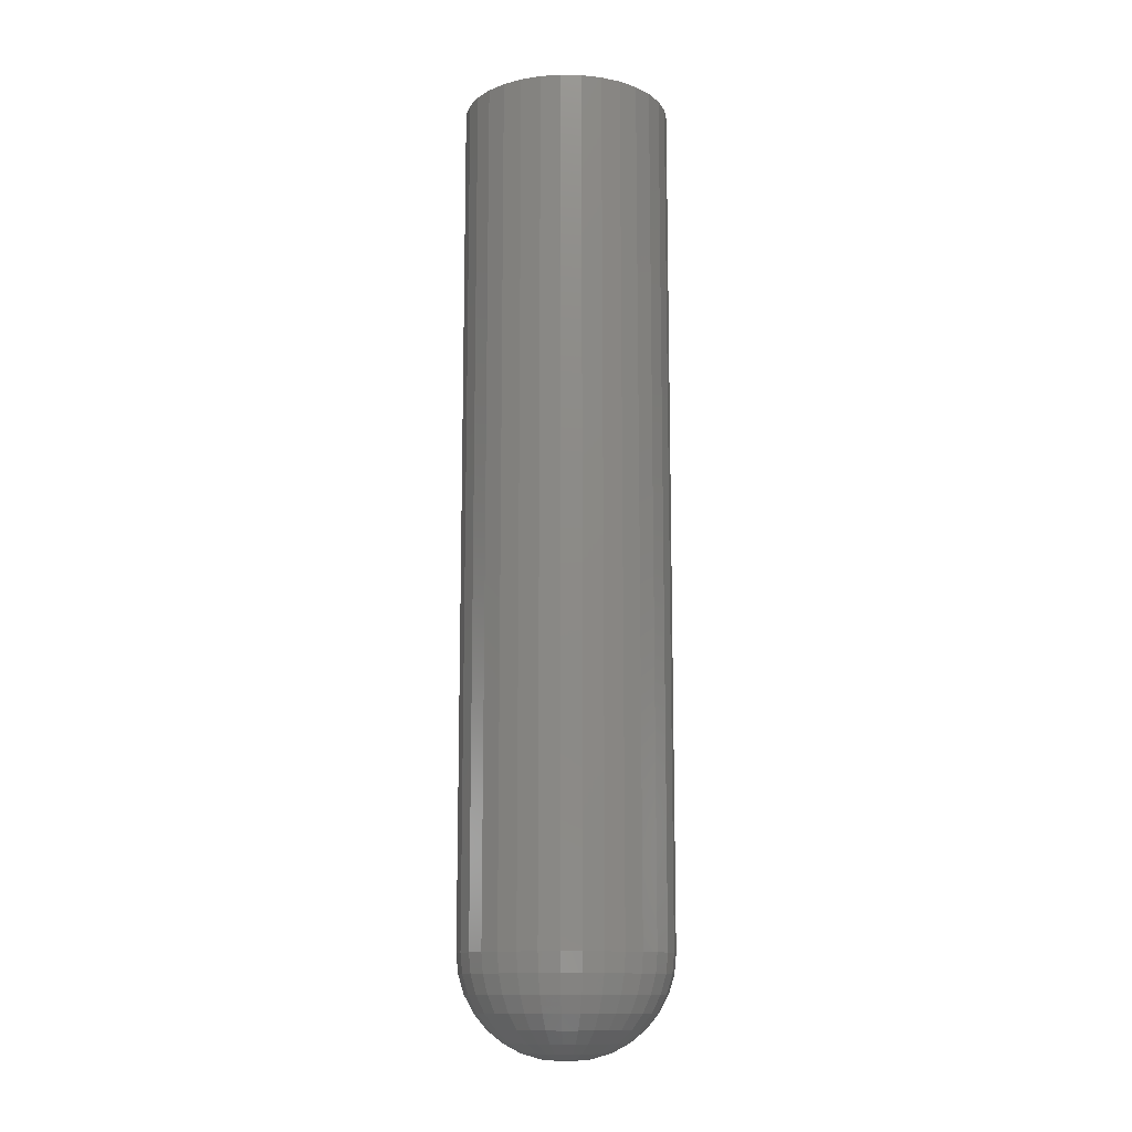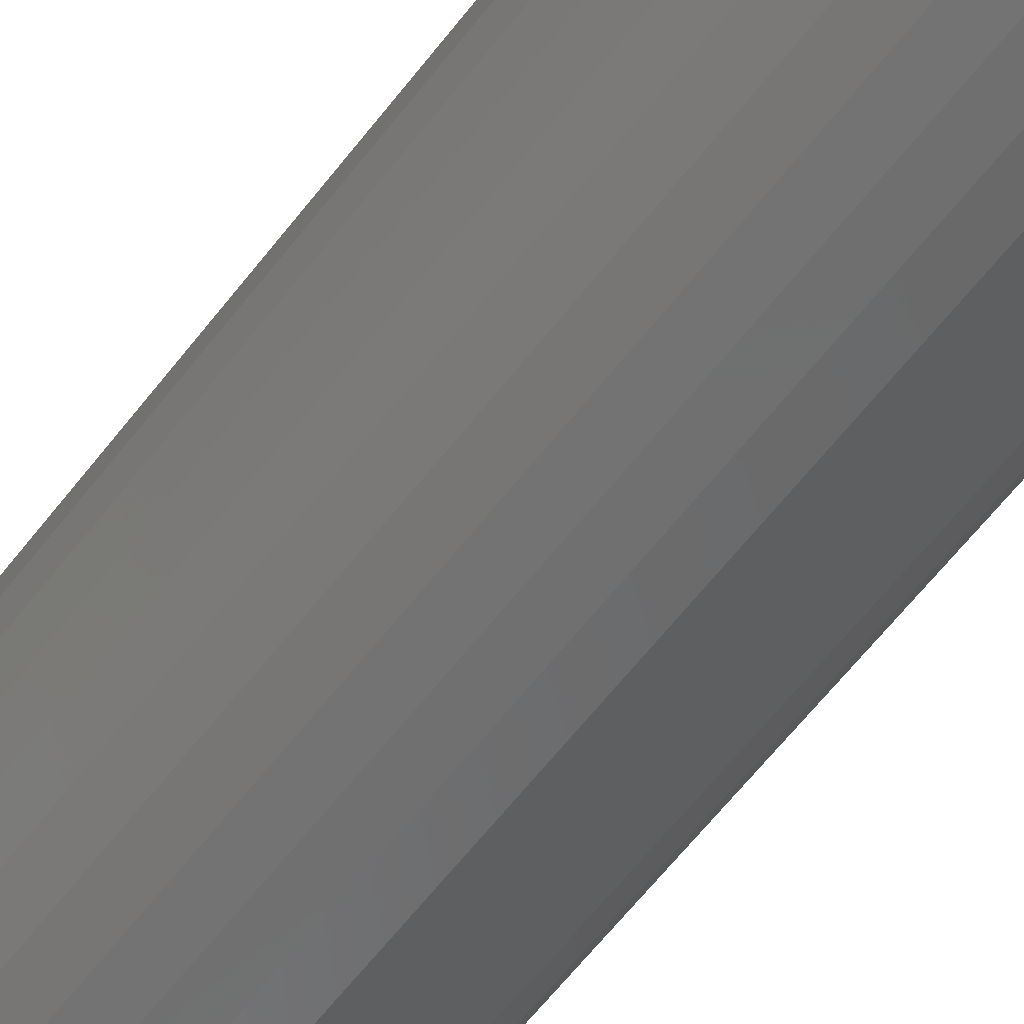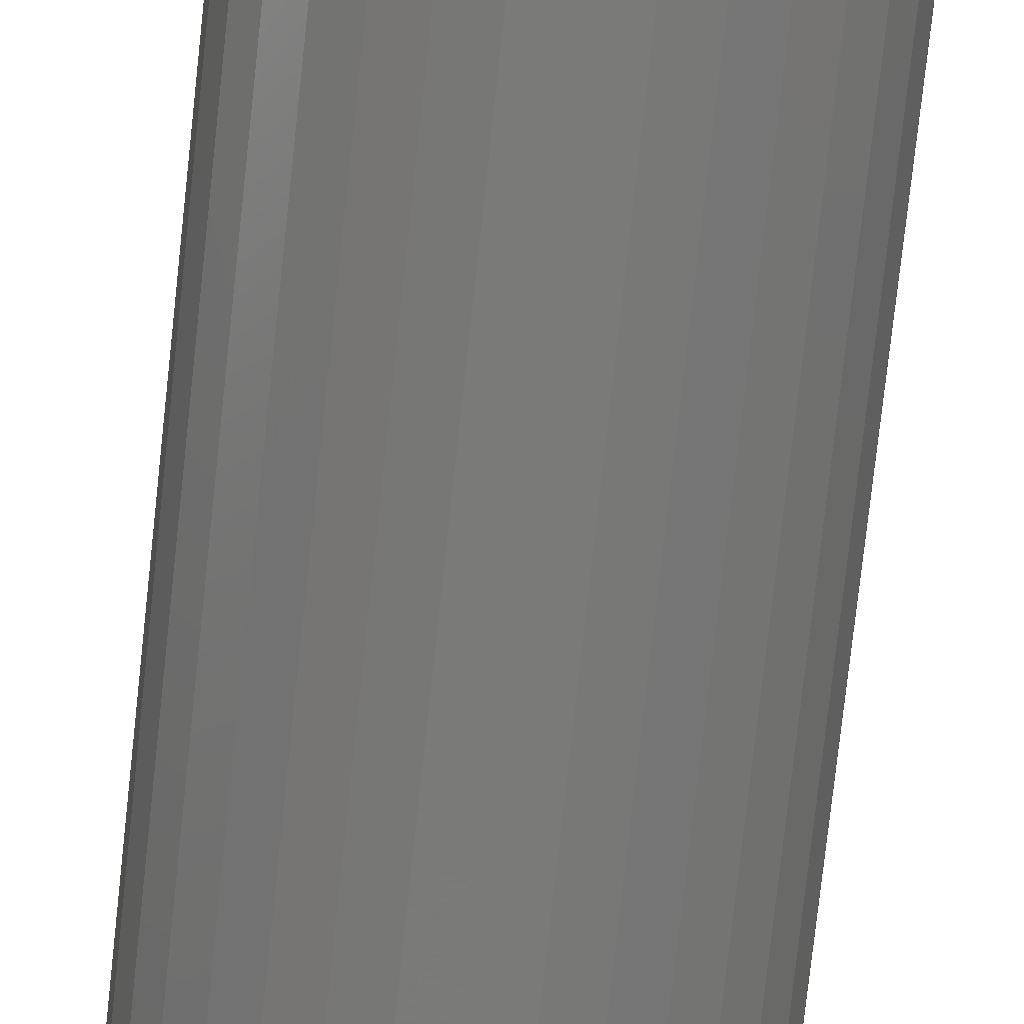
<metadata>
{"format":"stl","ext":"stl","renderer":"f3d","projection":"perspective","resolution":1024,"background":"white","views":[{"elev":-12.5,"azim":92.8,"up":"+Y"},{"elev":-58.6,"azim":-36.6,"up":"+Z"},{"elev":-73.2,"azim":173.9,"up":"+Z"}]}
</metadata>
<code>
# stl→obj: 302 verts, 600 faces
v 0.1166 -0.75 -0.1123
v 0.1162 -0.75 -0.1104
v 0.1082 -0.75 -0.1123
v 0.1086 -0.75 -0.1141
v 0.1162 -0.75 -0.1141
v 0.1086 -0.75 -0.1104
v 0.115 -0.75 -0.109
v 0.1134 -0.75 -0.1082
v 0.1115 -0.75 -0.1082
v 0.1098 -0.75 -0.109
v 0.1098 -0.75 -0.1155
v 0.1115 -0.75 -0.1163
v 0.1134 -0.75 -0.1163
v 0.115 -0.75 -0.1155
v 0.1947 4.57e-18 -0.1123
v 0.1947 -0.6719 -0.1123
v 0.1932 4.482e-18 -0.1283
v 0.1932 -0.6719 -0.1283
v 0.1885 4.222e-18 -0.1438
v 0.1885 -0.6719 -0.1438
v 0.1809 3.8e-18 -0.158
v 0.1809 -0.6719 -0.158
v 0.1706 3.231e-18 -0.1705
v 0.1706 -0.6719 -0.1705
v 0.1582 2.539e-18 -0.1807
v 0.1582 -0.6719 -0.1807
v 0.1439 1.749e-18 -0.1883
v 0.1439 -0.6719 -0.1883
v 0.1285 8.915e-19 -0.193
v 0.1285 -0.6719 -0.193
v 0.1124 -1.119e-33 -0.1946
v 0.1124 -0.6719 -0.1946
v 0.09636 -8.915e-19 -0.193
v 0.09636 -0.6719 -0.193
v 0.08092 -1.749e-18 -0.1883
v 0.08092 -0.6719 -0.1883
v 0.06668 -2.539e-18 -0.1807
v 0.06668 -0.6719 -0.1807
v 0.05421 -3.231e-18 -0.1705
v 0.05421 -0.6719 -0.1705
v 0.04397 -3.8e-18 -0.158
v 0.04397 -0.6719 -0.158
v 0.03636 -4.222e-18 -0.1438
v 0.03636 -0.6719 -0.1438
v 0.03168 -4.482e-18 -0.1283
v 0.03168 -0.6719 -0.1283
v 0.0301 -4.57e-18 -0.1123
v 0.0301 -0.6719 -0.1123
v 0.03168 -4.482e-18 -0.09619
v 0.03168 -0.6719 -0.09619
v 0.03636 -4.222e-18 -0.08075
v 0.03636 -0.6719 -0.08075
v 0.04397 -3.8e-18 -0.06652
v 0.04397 -0.6719 -0.06652
v 0.05421 -3.231e-18 -0.05404
v 0.05421 -0.6719 -0.05404
v 0.06668 -2.539e-18 -0.04381
v 0.06668 -0.6719 -0.04381
v 0.08092 -1.749e-18 -0.0362
v 0.08092 -0.6719 -0.0362
v 0.09636 -8.915e-19 -0.03152
v 0.09636 -0.6719 -0.03152
v 0.1124 5.596e-34 -0.02993
v 0.1124 -0.6719 -0.02993
v 0.1285 8.915e-19 -0.03152
v 0.1285 -0.6719 -0.03152
v 0.1439 1.749e-18 -0.0362
v 0.1439 -0.6719 -0.0362
v 0.1582 2.539e-18 -0.04381
v 0.1582 -0.6719 -0.04381
v 0.1706 3.231e-18 -0.05404
v 0.1706 -0.6719 -0.05404
v 0.1809 3.8e-18 -0.06652
v 0.1809 -0.6719 -0.06652
v 0.1885 4.222e-18 -0.08075
v 0.1885 -0.6719 -0.08075
v 0.1932 4.482e-18 -0.09619
v 0.1932 -0.6719 -0.09619
v 0.1315 -0.7485 -0.1085
v 0.1286 -0.7485 -0.1015
v 0.1232 -0.7485 -0.09609
v 0.1162 -0.7485 -0.09319
v 0.105 -0.7485 -0.0943
v 0.09867 -0.7485 -0.09851
v 0.09446 -0.7485 -0.1048
v 0.09336 -0.7485 -0.1085
v 0.09298 -0.7485 -0.1123
v 0.07833 -0.7441 -0.1123
v 0.07898 -0.7441 -0.1056
v 0.06482 -0.7368 -0.1123
v 0.06573 -0.7368 -0.103
v 0.05298 -0.7271 -0.1123
v 0.05412 -0.7271 -0.1007
v 0.04327 -0.7153 -0.1123
v 0.04459 -0.7153 -0.09876
v 0.03605 -0.7018 -0.1123
v 0.03751 -0.7018 -0.09735
v 0.0316 -0.6871 -0.1123
v 0.03315 -0.6871 -0.09649
v 0.1932 -0.6871 -0.1123
v 0.1917 -0.6871 -0.09649
v 0.1888 -0.7018 -0.1123
v 0.1873 -0.7018 -0.09735
v 0.1816 -0.7153 -0.1123
v 0.1802 -0.7153 -0.09876
v 0.1719 -0.7271 -0.1123
v 0.1707 -0.7271 -0.1007
v 0.16 -0.7368 -0.1123
v 0.1591 -0.7368 -0.103
v 0.1465 -0.7441 -0.1123
v 0.1459 -0.7441 -0.1056
v 0.1319 -0.7485 -0.1123
v 0.1871 -0.6871 -0.08133
v 0.183 -0.7018 -0.08303
v 0.1763 -0.7153 -0.08579
v 0.1673 -0.7271 -0.08951
v 0.1564 -0.7368 -0.09404
v 0.1439 -0.7441 -0.09921
v 0.1304 -0.7485 -0.1048
v 0.1796 -0.6871 -0.06735
v 0.1759 -0.7018 -0.06982
v 0.1699 -0.7153 -0.07383
v 0.1618 -0.7271 -0.07923
v 0.152 -0.7368 -0.08581
v 0.1408 -0.7441 -0.09331
v 0.1696 -0.6871 -0.05511
v 0.1664 -0.7018 -0.05825
v 0.1613 -0.7153 -0.06335
v 0.1544 -0.7271 -0.07023
v 0.1461 -0.7368 -0.0786
v 0.1365 -0.7441 -0.08815
v 0.1262 -0.7485 -0.09851
v 0.1573 -0.6871 -0.04506
v 0.1548 -0.7018 -0.04875
v 0.1508 -0.7153 -0.05475
v 0.1454 -0.7271 -0.06283
v 0.1389 -0.7368 -0.07268
v 0.1314 -0.7441 -0.08391
v 0.1433 -0.6871 -0.03759
v 0.1416 -0.7018 -0.04169
v 0.1389 -0.7153 -0.04836
v 0.1352 -0.7271 -0.05734
v 0.1306 -0.7368 -0.06828
v 0.1255 -0.7441 -0.08076
v 0.1199 -0.7485 -0.0943
v 0.1282 -0.6871 -0.03299
v 0.1273 -0.7018 -0.03735
v 0.1259 -0.7153 -0.04443
v 0.124 -0.7271 -0.05396
v 0.1217 -0.7368 -0.06557
v 0.1191 -0.7441 -0.07882
v 0.1124 -0.6871 -0.03144
v 0.1124 -0.7018 -0.03588
v 0.1124 -0.7153 -0.0431
v 0.1124 -0.7271 -0.05282
v 0.1124 -0.7368 -0.06466
v 0.1124 -0.7441 -0.07816
v 0.1124 -0.7485 -0.09282
v 0.09665 -0.6871 -0.03299
v 0.09752 -0.7018 -0.03735
v 0.09893 -0.7153 -0.04443
v 0.1008 -0.7271 -0.05396
v 0.1031 -0.7368 -0.06557
v 0.1058 -0.7441 -0.07882
v 0.1086 -0.7485 -0.09319
v 0.08149 -0.6871 -0.03759
v 0.08319 -0.7018 -0.04169
v 0.08595 -0.7153 -0.04836
v 0.08967 -0.7271 -0.05734
v 0.0942 -0.7368 -0.06828
v 0.09937 -0.7441 -0.08076
v 0.06752 -0.6871 -0.04506
v 0.06999 -0.7018 -0.04875
v 0.074 -0.7153 -0.05475
v 0.0794 -0.7271 -0.06283
v 0.08597 -0.7368 -0.07268
v 0.09348 -0.7441 -0.08391
v 0.1016 -0.7485 -0.09609
v 0.05527 -0.6871 -0.05511
v 0.05841 -0.7018 -0.05825
v 0.06352 -0.7153 -0.06335
v 0.07039 -0.7271 -0.07023
v 0.07876 -0.7368 -0.0786
v 0.08831 -0.7441 -0.08815
v 0.04522 -0.6871 -0.06735
v 0.04892 -0.7018 -0.06982
v 0.05492 -0.7153 -0.07383
v 0.063 -0.7271 -0.07923
v 0.07284 -0.7368 -0.08581
v 0.08407 -0.7441 -0.09331
v 0.09626 -0.7485 -0.1015
v 0.03775 -0.6871 -0.08133
v 0.04186 -0.7018 -0.08303
v 0.04853 -0.7153 -0.08579
v 0.05751 -0.7271 -0.08951
v 0.06844 -0.7368 -0.09404
v 0.08092 -0.7441 -0.09921
v 0.09336 -0.7485 -0.116
v 0.09626 -0.7485 -0.1231
v 0.1016 -0.7485 -0.1284
v 0.1086 -0.7485 -0.1313
v 0.1199 -0.7485 -0.1302
v 0.1262 -0.7485 -0.126
v 0.1304 -0.7485 -0.1197
v 0.1315 -0.7485 -0.116
v 0.1459 -0.7441 -0.1189
v 0.1591 -0.7368 -0.1215
v 0.1707 -0.7271 -0.1238
v 0.1802 -0.7153 -0.1257
v 0.1873 -0.7018 -0.1272
v 0.1917 -0.6871 -0.128
v 0.03315 -0.6871 -0.128
v 0.03751 -0.7018 -0.1272
v 0.04459 -0.7153 -0.1257
v 0.05412 -0.7271 -0.1238
v 0.06573 -0.7368 -0.1215
v 0.07898 -0.7441 -0.1189
v 0.03775 -0.6871 -0.1432
v 0.04186 -0.7018 -0.1415
v 0.04853 -0.7153 -0.1387
v 0.05751 -0.7271 -0.135
v 0.06844 -0.7368 -0.1305
v 0.08092 -0.7441 -0.1253
v 0.09446 -0.7485 -0.1197
v 0.04522 -0.6871 -0.1572
v 0.04892 -0.7018 -0.1547
v 0.05492 -0.7153 -0.1507
v 0.063 -0.7271 -0.1453
v 0.07284 -0.7368 -0.1387
v 0.08407 -0.7441 -0.1312
v 0.05527 -0.6871 -0.1694
v 0.05841 -0.7018 -0.1663
v 0.06352 -0.7153 -0.1612
v 0.07039 -0.7271 -0.1543
v 0.07876 -0.7368 -0.1459
v 0.08831 -0.7441 -0.1364
v 0.09867 -0.7485 -0.126
v 0.06752 -0.6871 -0.1795
v 0.06999 -0.7018 -0.1758
v 0.074 -0.7153 -0.1698
v 0.0794 -0.7271 -0.1617
v 0.08597 -0.7368 -0.1518
v 0.09348 -0.7441 -0.1406
v 0.08149 -0.6871 -0.1869
v 0.08319 -0.7018 -0.1828
v 0.08595 -0.7153 -0.1761
v 0.08967 -0.7271 -0.1672
v 0.0942 -0.7368 -0.1562
v 0.09937 -0.7441 -0.1437
v 0.105 -0.7485 -0.1302
v 0.09665 -0.6871 -0.1915
v 0.09752 -0.7018 -0.1872
v 0.09893 -0.7153 -0.1801
v 0.1008 -0.7271 -0.1705
v 0.1031 -0.7368 -0.1589
v 0.1058 -0.7441 -0.1457
v 0.1124 -0.6871 -0.1931
v 0.1124 -0.7018 -0.1886
v 0.1124 -0.7153 -0.1814
v 0.1124 -0.7271 -0.1717
v 0.1124 -0.7368 -0.1599
v 0.1124 -0.7441 -0.1463
v 0.1124 -0.7485 -0.1317
v 0.1282 -0.6871 -0.1915
v 0.1273 -0.7018 -0.1872
v 0.1259 -0.7153 -0.1801
v 0.124 -0.7271 -0.1705
v 0.1217 -0.7368 -0.1589
v 0.1191 -0.7441 -0.1457
v 0.1162 -0.7485 -0.1313
v 0.1433 -0.6871 -0.1869
v 0.1416 -0.7018 -0.1828
v 0.1389 -0.7153 -0.1761
v 0.1352 -0.7271 -0.1672
v 0.1306 -0.7368 -0.1562
v 0.1255 -0.7441 -0.1437
v 0.1573 -0.6871 -0.1795
v 0.1548 -0.7018 -0.1758
v 0.1508 -0.7153 -0.1698
v 0.1454 -0.7271 -0.1617
v 0.1389 -0.7368 -0.1518
v 0.1314 -0.7441 -0.1406
v 0.1232 -0.7485 -0.1284
v 0.1696 -0.6871 -0.1694
v 0.1664 -0.7018 -0.1663
v 0.1613 -0.7153 -0.1612
v 0.1544 -0.7271 -0.1543
v 0.1461 -0.7368 -0.1459
v 0.1365 -0.7441 -0.1364
v 0.1796 -0.6871 -0.1572
v 0.1759 -0.7018 -0.1547
v 0.1699 -0.7153 -0.1507
v 0.1618 -0.7271 -0.1453
v 0.152 -0.7368 -0.1387
v 0.1408 -0.7441 -0.1312
v 0.1286 -0.7485 -0.1231
v 0.1871 -0.6871 -0.1432
v 0.183 -0.7018 -0.1415
v 0.1763 -0.7153 -0.1387
v 0.1673 -0.7271 -0.135
v 0.1564 -0.7368 -0.1305
v 0.1439 -0.7441 -0.1253
f 1 2 3
f 1 3 4
f 1 4 5
f 6 3 2
f 6 2 7
f 6 7 8
f 6 8 9
f 6 9 10
f 5 4 11
f 5 11 12
f 5 12 13
f 5 13 14
f 15 16 17
f 17 16 18
f 17 18 19
f 19 18 20
f 19 20 21
f 21 20 22
f 21 22 23
f 23 22 24
f 23 24 25
f 25 24 26
f 25 26 27
f 27 26 28
f 27 28 29
f 29 28 30
f 29 30 31
f 31 30 32
f 31 32 33
f 33 32 34
f 33 34 35
f 35 34 36
f 35 36 37
f 37 36 38
f 37 38 39
f 39 38 40
f 39 40 41
f 41 40 42
f 41 42 43
f 43 42 44
f 43 44 45
f 45 44 46
f 45 46 47
f 47 46 48
f 47 48 49
f 49 48 50
f 49 50 51
f 51 50 52
f 51 52 53
f 53 52 54
f 53 54 55
f 55 54 56
f 55 56 57
f 57 56 58
f 57 58 59
f 59 58 60
f 59 60 61
f 61 60 62
f 61 62 63
f 63 62 64
f 63 64 65
f 65 64 66
f 65 66 67
f 67 66 68
f 67 68 69
f 69 68 70
f 69 70 71
f 71 70 72
f 71 72 73
f 73 72 74
f 73 74 75
f 75 74 76
f 75 76 77
f 77 76 78
f 77 78 15
f 15 78 16
f 1 79 2
f 7 2 80
f 8 7 81
f 9 8 82
f 10 9 83
f 6 10 84
f 3 6 85
f 3 85 86
f 3 86 87
f 87 86 88
f 88 86 89
f 88 89 90
f 90 89 91
f 90 91 92
f 92 91 93
f 92 93 94
f 94 93 95
f 94 95 96
f 96 95 97
f 96 97 98
f 98 97 99
f 98 99 48
f 48 99 50
f 16 78 100
f 100 78 101
f 100 101 102
f 102 101 103
f 102 103 104
f 104 103 105
f 104 105 106
f 106 105 107
f 106 107 108
f 108 107 109
f 108 109 110
f 110 109 111
f 110 111 112
f 112 111 79
f 112 79 1
f 78 76 101
f 101 76 113
f 101 113 103
f 103 113 114
f 103 114 105
f 105 114 115
f 105 115 107
f 107 115 116
f 107 116 109
f 109 116 117
f 109 117 111
f 111 117 118
f 111 118 79
f 79 118 119
f 79 119 2
f 76 74 113
f 113 74 120
f 113 120 114
f 114 120 121
f 114 121 115
f 115 121 122
f 115 122 116
f 116 122 123
f 116 123 117
f 117 123 124
f 117 124 118
f 118 124 125
f 118 125 119
f 119 125 80
f 119 80 2
f 74 72 120
f 120 72 126
f 120 126 121
f 121 126 127
f 121 127 122
f 122 127 128
f 122 128 123
f 123 128 129
f 123 129 124
f 124 129 130
f 124 130 125
f 125 130 131
f 125 131 80
f 80 131 132
f 80 132 7
f 72 70 126
f 126 70 133
f 126 133 127
f 127 133 134
f 127 134 128
f 128 134 135
f 128 135 129
f 129 135 136
f 129 136 130
f 130 136 137
f 130 137 131
f 131 137 138
f 131 138 132
f 132 138 81
f 132 81 7
f 70 68 133
f 133 68 139
f 133 139 134
f 134 139 140
f 134 140 135
f 135 140 141
f 135 141 136
f 136 141 142
f 136 142 137
f 137 142 143
f 137 143 138
f 138 143 144
f 138 144 81
f 81 144 145
f 81 145 8
f 68 66 139
f 139 66 146
f 139 146 140
f 140 146 147
f 140 147 141
f 141 147 148
f 141 148 142
f 142 148 149
f 142 149 143
f 143 149 150
f 143 150 144
f 144 150 151
f 144 151 145
f 145 151 82
f 145 82 8
f 66 64 146
f 146 64 152
f 146 152 147
f 147 152 153
f 147 153 148
f 148 153 154
f 148 154 149
f 149 154 155
f 149 155 150
f 150 155 156
f 150 156 151
f 151 156 157
f 151 157 82
f 82 157 158
f 82 158 9
f 64 62 152
f 152 62 159
f 152 159 153
f 153 159 160
f 153 160 154
f 154 160 161
f 154 161 155
f 155 161 162
f 155 162 156
f 156 162 163
f 156 163 157
f 157 163 164
f 157 164 158
f 158 164 165
f 158 165 9
f 62 60 159
f 159 60 166
f 159 166 160
f 160 166 167
f 160 167 161
f 161 167 168
f 161 168 162
f 162 168 169
f 162 169 163
f 163 169 170
f 163 170 164
f 164 170 171
f 164 171 165
f 165 171 83
f 165 83 9
f 60 58 166
f 166 58 172
f 166 172 167
f 167 172 173
f 167 173 168
f 168 173 174
f 168 174 169
f 169 174 175
f 169 175 170
f 170 175 176
f 170 176 171
f 171 176 177
f 171 177 83
f 83 177 178
f 83 178 10
f 58 56 172
f 172 56 179
f 172 179 173
f 173 179 180
f 173 180 174
f 174 180 181
f 174 181 175
f 175 181 182
f 175 182 176
f 176 182 183
f 176 183 177
f 177 183 184
f 177 184 178
f 178 184 84
f 178 84 10
f 56 54 179
f 179 54 185
f 179 185 180
f 180 185 186
f 180 186 181
f 181 186 187
f 181 187 182
f 182 187 188
f 182 188 183
f 183 188 189
f 183 189 184
f 184 189 190
f 184 190 84
f 84 190 191
f 84 191 6
f 54 52 185
f 185 52 192
f 185 192 186
f 186 192 193
f 186 193 187
f 187 193 194
f 187 194 188
f 188 194 195
f 188 195 189
f 189 195 196
f 189 196 190
f 190 196 197
f 190 197 191
f 191 197 85
f 191 85 6
f 86 85 89
f 89 85 197
f 89 197 91
f 91 197 196
f 91 196 93
f 93 196 195
f 93 195 95
f 95 195 194
f 95 194 97
f 97 194 193
f 97 193 99
f 99 193 192
f 99 192 50
f 50 192 52
f 3 198 4
f 11 4 199
f 12 11 200
f 13 12 201
f 14 13 202
f 5 14 203
f 1 5 204
f 1 204 205
f 1 205 112
f 112 205 110
f 110 205 206
f 110 206 108
f 108 206 207
f 108 207 106
f 106 207 208
f 106 208 104
f 104 208 209
f 104 209 102
f 102 209 210
f 102 210 100
f 100 210 211
f 100 211 16
f 16 211 18
f 48 46 98
f 98 46 212
f 98 212 96
f 96 212 213
f 96 213 94
f 94 213 214
f 94 214 92
f 92 214 215
f 92 215 90
f 90 215 216
f 90 216 88
f 88 216 217
f 88 217 87
f 87 217 198
f 87 198 3
f 46 44 212
f 212 44 218
f 212 218 213
f 213 218 219
f 213 219 214
f 214 219 220
f 214 220 215
f 215 220 221
f 215 221 216
f 216 221 222
f 216 222 217
f 217 222 223
f 217 223 198
f 198 223 224
f 198 224 4
f 44 42 218
f 218 42 225
f 218 225 219
f 219 225 226
f 219 226 220
f 220 226 227
f 220 227 221
f 221 227 228
f 221 228 222
f 222 228 229
f 222 229 223
f 223 229 230
f 223 230 224
f 224 230 199
f 224 199 4
f 42 40 225
f 225 40 231
f 225 231 226
f 226 231 232
f 226 232 227
f 227 232 233
f 227 233 228
f 228 233 234
f 228 234 229
f 229 234 235
f 229 235 230
f 230 235 236
f 230 236 199
f 199 236 237
f 199 237 11
f 40 38 231
f 231 38 238
f 231 238 232
f 232 238 239
f 232 239 233
f 233 239 240
f 233 240 234
f 234 240 241
f 234 241 235
f 235 241 242
f 235 242 236
f 236 242 243
f 236 243 237
f 237 243 200
f 237 200 11
f 38 36 238
f 238 36 244
f 238 244 239
f 239 244 245
f 239 245 240
f 240 245 246
f 240 246 241
f 241 246 247
f 241 247 242
f 242 247 248
f 242 248 243
f 243 248 249
f 243 249 200
f 200 249 250
f 200 250 12
f 36 34 244
f 244 34 251
f 244 251 245
f 245 251 252
f 245 252 246
f 246 252 253
f 246 253 247
f 247 253 254
f 247 254 248
f 248 254 255
f 248 255 249
f 249 255 256
f 249 256 250
f 250 256 201
f 250 201 12
f 34 32 251
f 251 32 257
f 251 257 252
f 252 257 258
f 252 258 253
f 253 258 259
f 253 259 254
f 254 259 260
f 254 260 255
f 255 260 261
f 255 261 256
f 256 261 262
f 256 262 201
f 201 262 263
f 201 263 13
f 32 30 257
f 257 30 264
f 257 264 258
f 258 264 265
f 258 265 259
f 259 265 266
f 259 266 260
f 260 266 267
f 260 267 261
f 261 267 268
f 261 268 262
f 262 268 269
f 262 269 263
f 263 269 270
f 263 270 13
f 30 28 264
f 264 28 271
f 264 271 265
f 265 271 272
f 265 272 266
f 266 272 273
f 266 273 267
f 267 273 274
f 267 274 268
f 268 274 275
f 268 275 269
f 269 275 276
f 269 276 270
f 270 276 202
f 270 202 13
f 28 26 271
f 271 26 277
f 271 277 272
f 272 277 278
f 272 278 273
f 273 278 279
f 273 279 274
f 274 279 280
f 274 280 275
f 275 280 281
f 275 281 276
f 276 281 282
f 276 282 202
f 202 282 283
f 202 283 14
f 26 24 277
f 277 24 284
f 277 284 278
f 278 284 285
f 278 285 279
f 279 285 286
f 279 286 280
f 280 286 287
f 280 287 281
f 281 287 288
f 281 288 282
f 282 288 289
f 282 289 283
f 283 289 203
f 283 203 14
f 24 22 284
f 284 22 290
f 284 290 285
f 285 290 291
f 285 291 286
f 286 291 292
f 286 292 287
f 287 292 293
f 287 293 288
f 288 293 294
f 288 294 289
f 289 294 295
f 289 295 203
f 203 295 296
f 203 296 5
f 22 20 290
f 290 20 297
f 290 297 291
f 291 297 298
f 291 298 292
f 292 298 299
f 292 299 293
f 293 299 300
f 293 300 294
f 294 300 301
f 294 301 295
f 295 301 302
f 295 302 296
f 296 302 204
f 296 204 5
f 205 204 206
f 206 204 302
f 206 302 207
f 207 302 301
f 207 301 208
f 208 301 300
f 208 300 209
f 209 300 299
f 209 299 210
f 210 299 298
f 210 298 211
f 211 298 297
f 211 297 18
f 18 297 20
f 63 65 61
f 59 61 65
f 67 59 65
f 57 59 67
f 69 57 67
f 55 57 69
f 71 55 69
f 25 37 23
f 35 37 25
f 27 35 25
f 33 35 27
f 29 33 27
f 31 33 29
f 37 39 23
f 23 39 41
f 23 41 21
f 21 41 43
f 21 43 19
f 19 43 45
f 19 45 17
f 17 45 47
f 17 47 15
f 15 47 49
f 15 49 77
f 77 49 51
f 77 51 75
f 75 51 53
f 75 53 73
f 73 53 55
f 73 55 71

</code>
